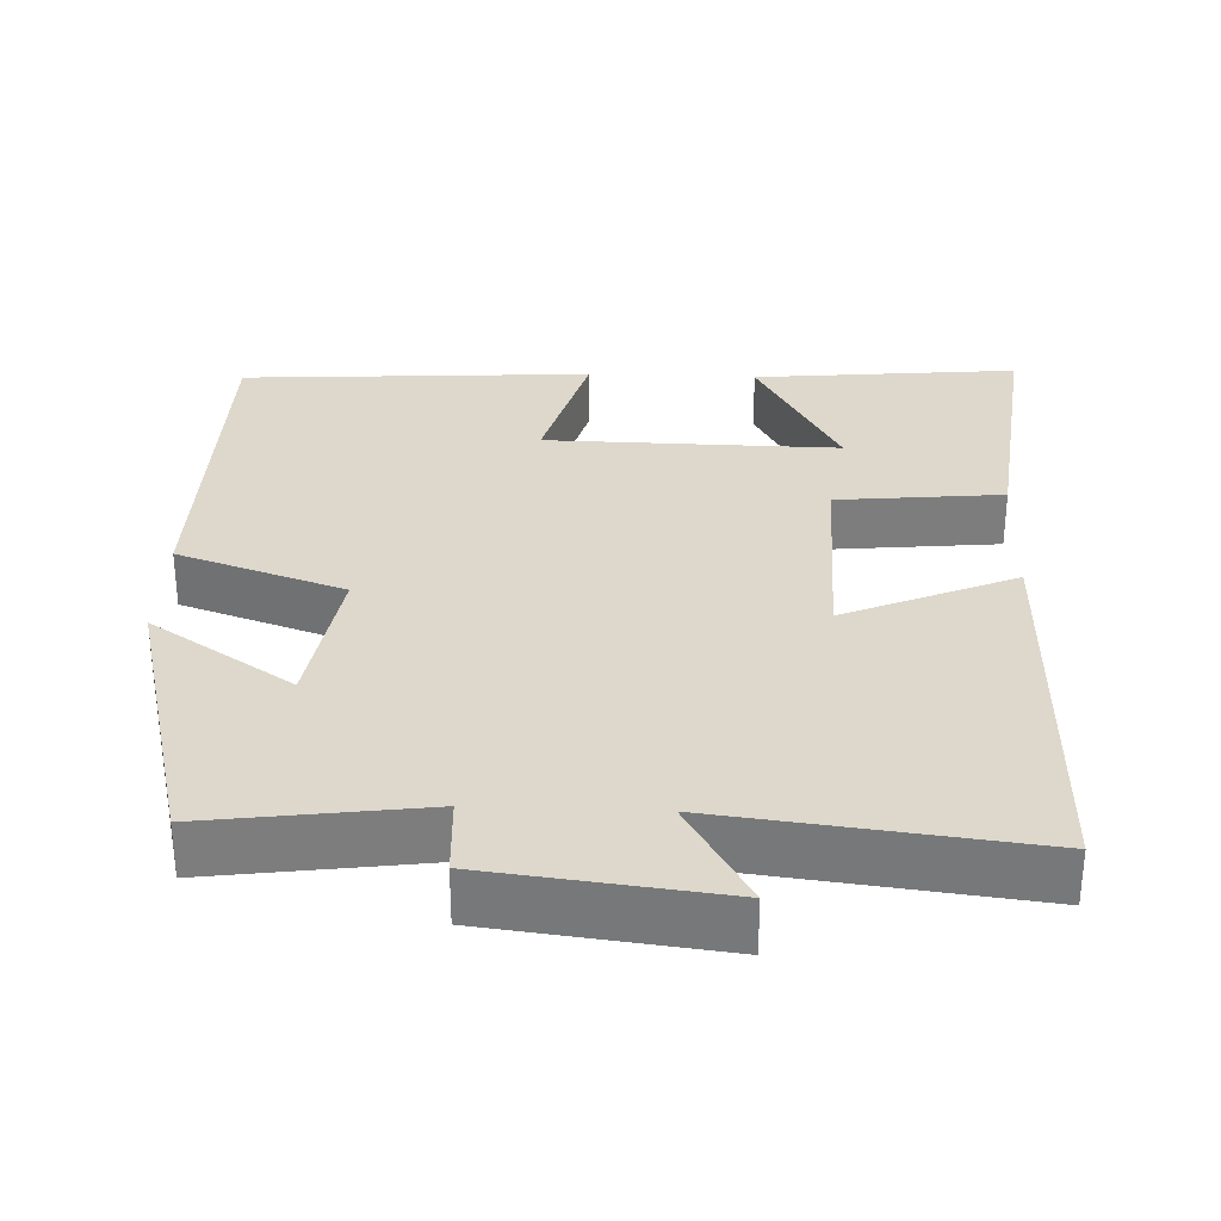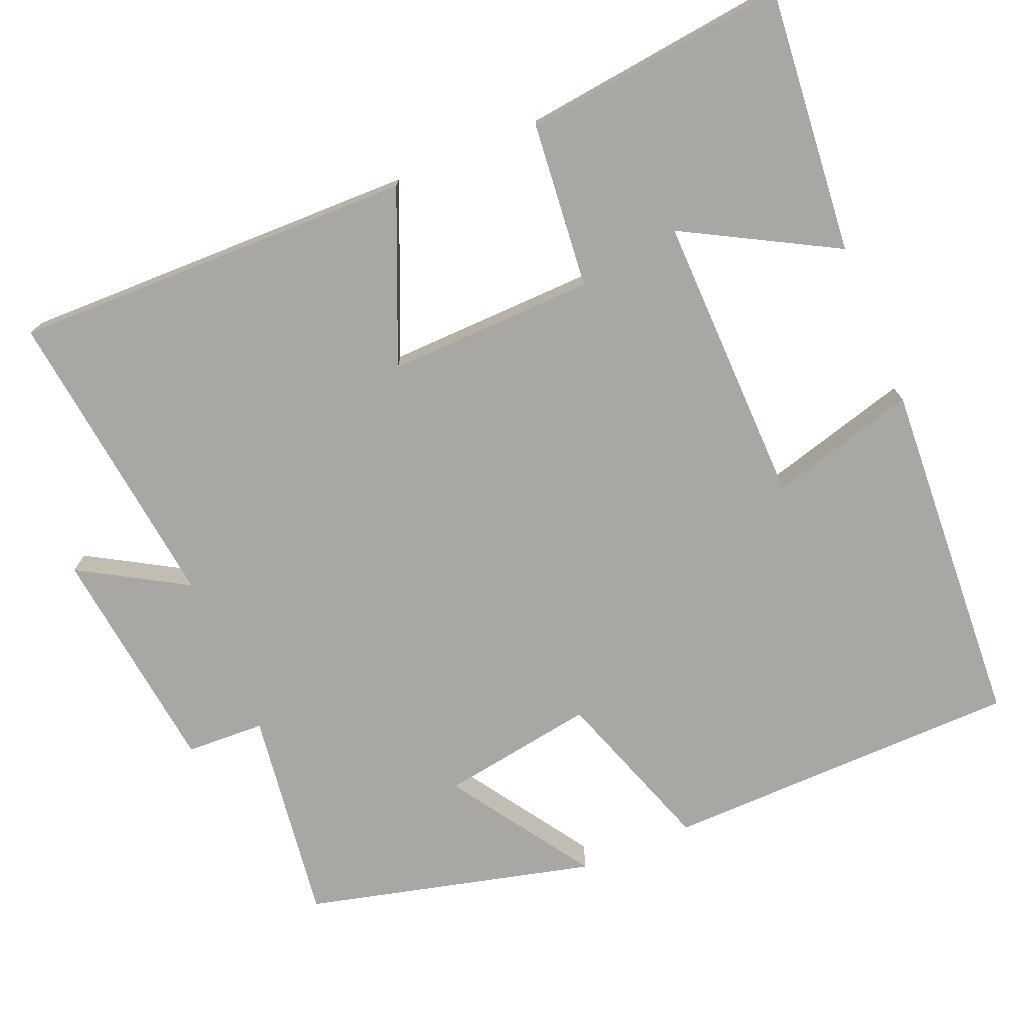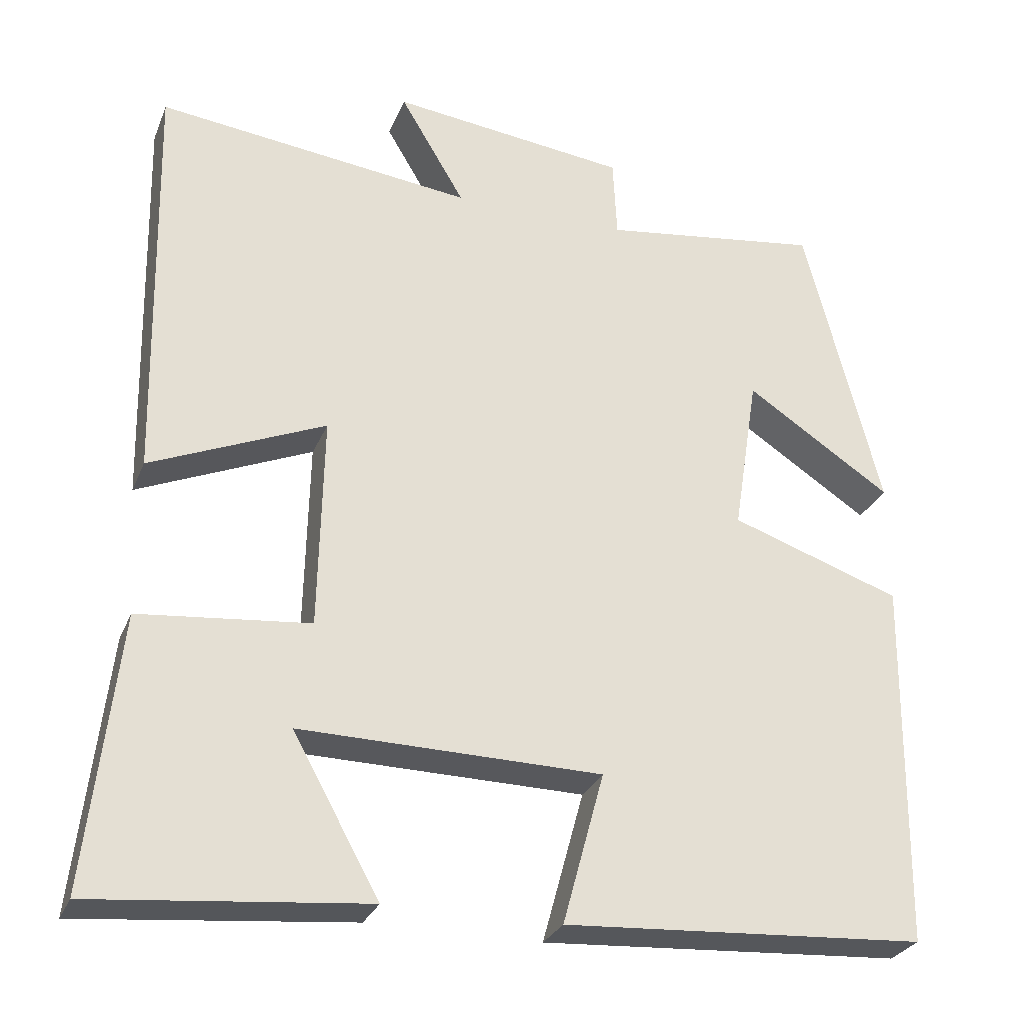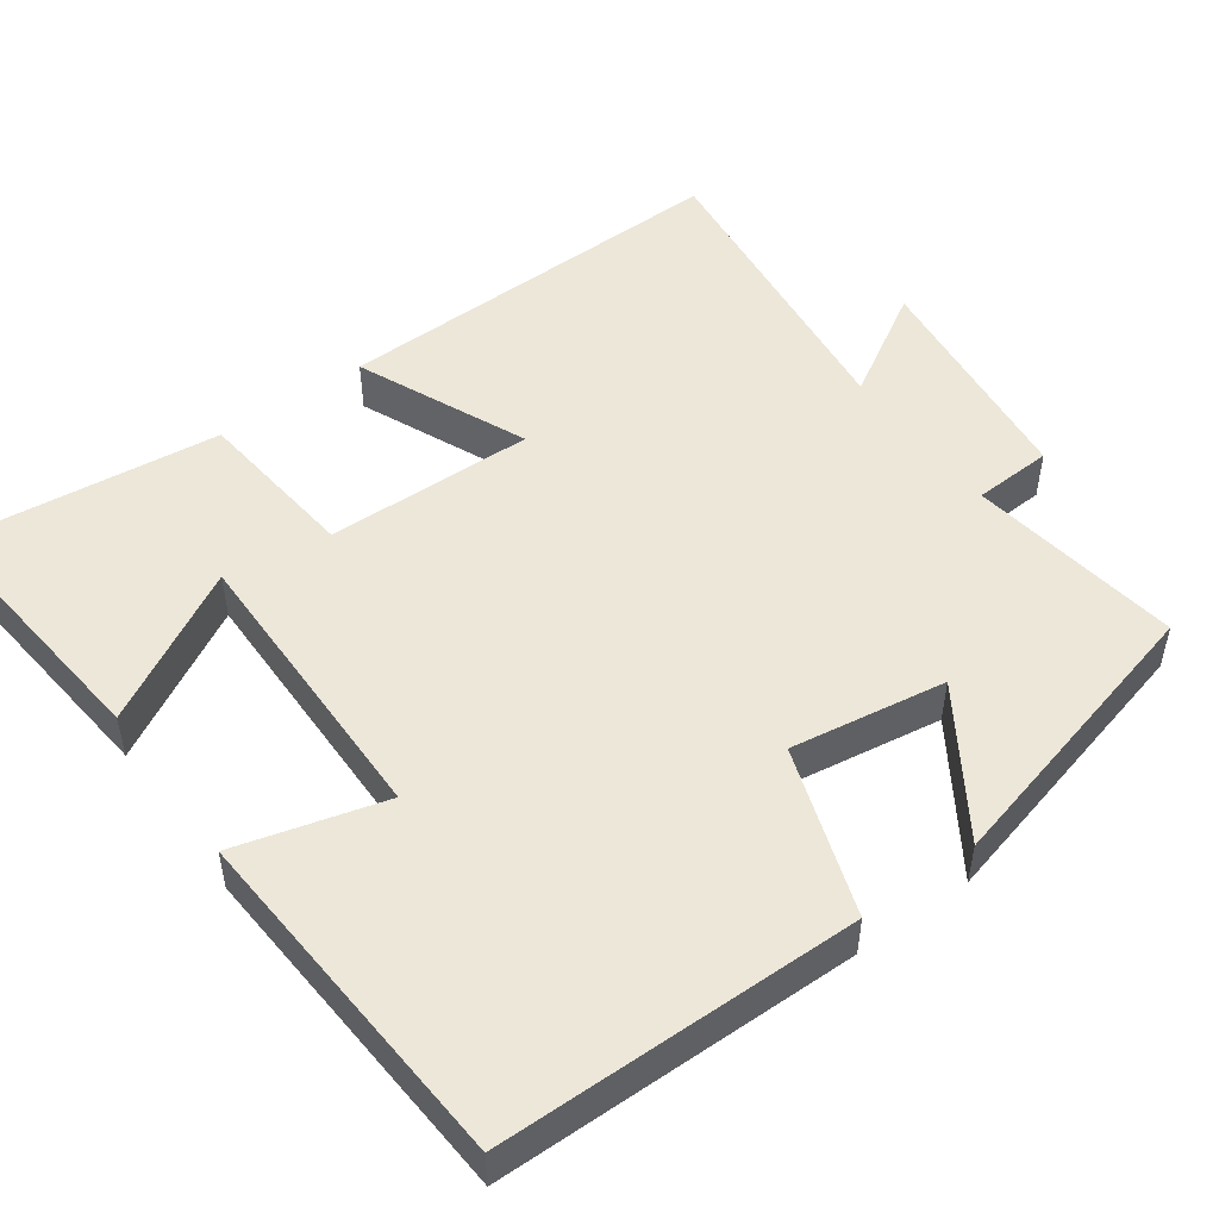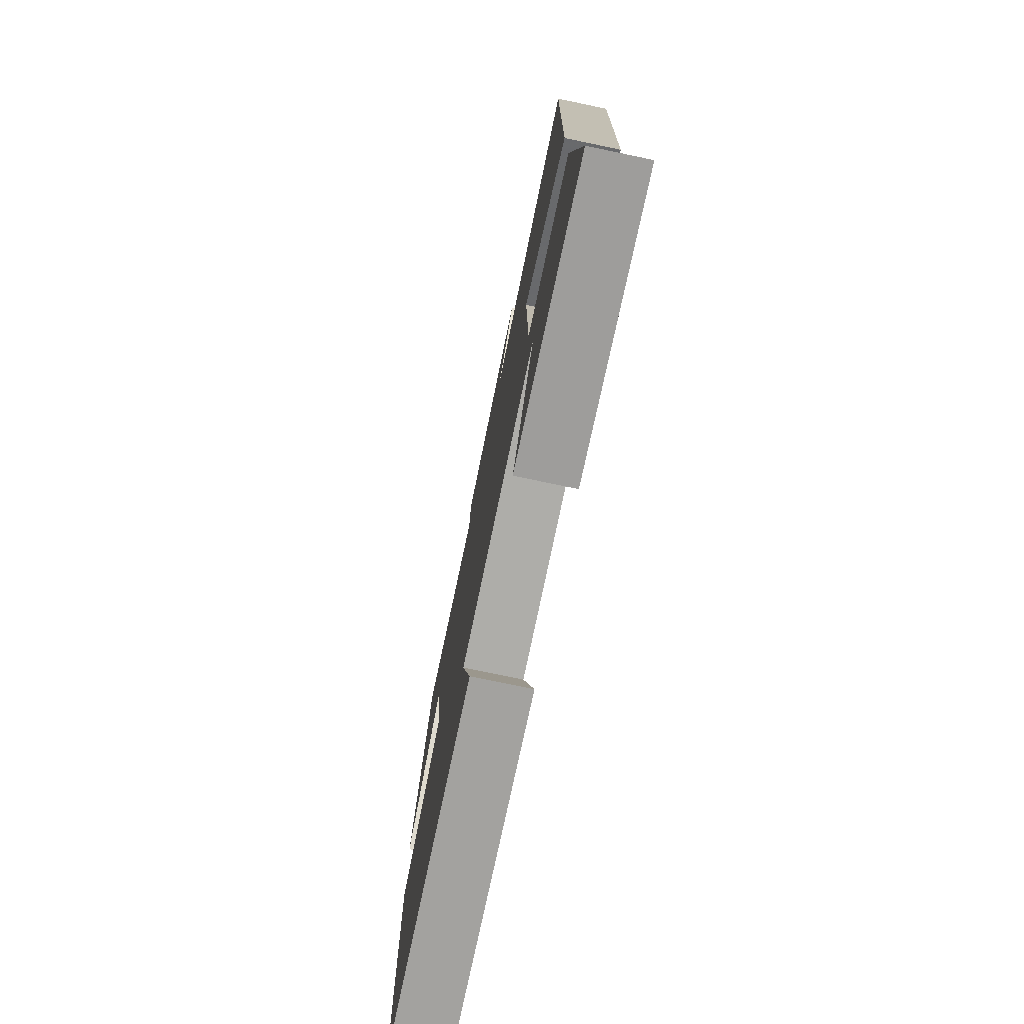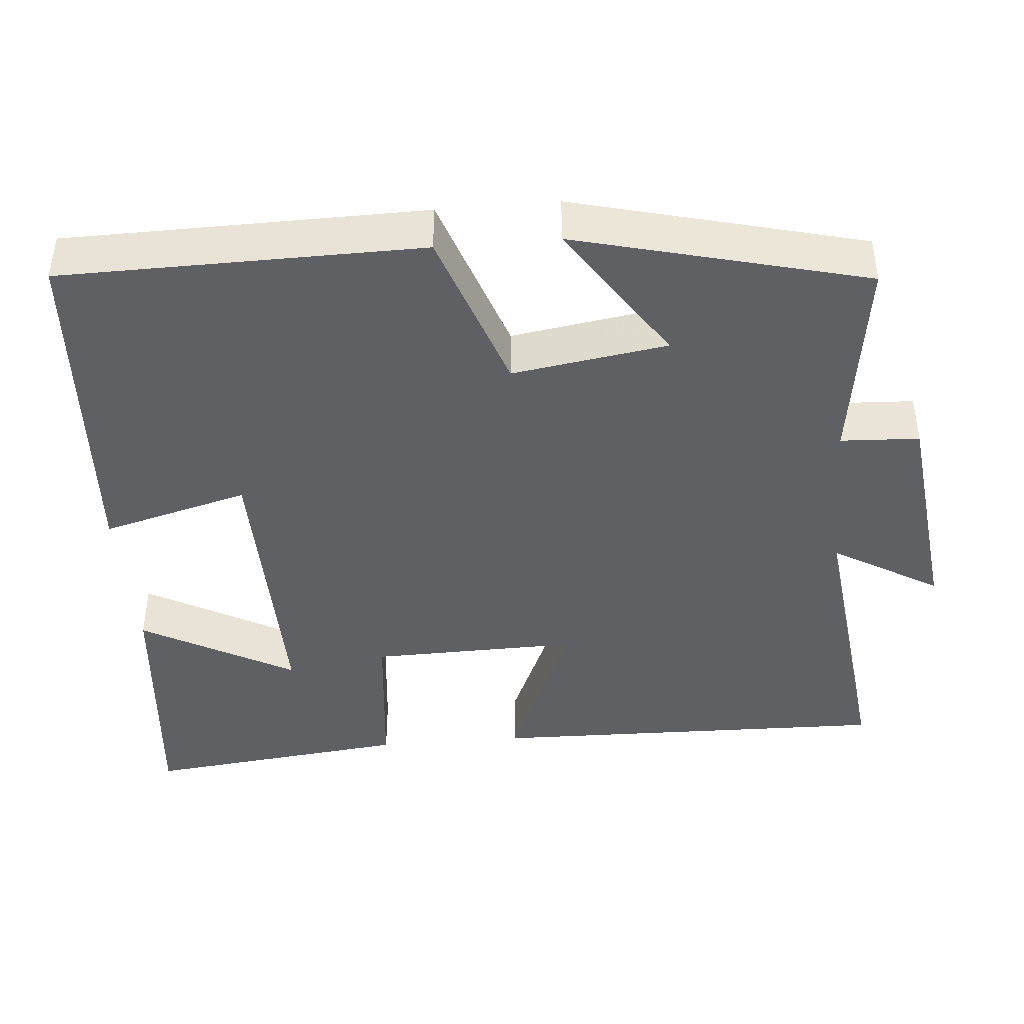
<metadata>
{"format":"obj","ext":"obj","renderer":"f3d","projection":"perspective","resolution":1024,"background":"white","views":[{"elev":31.2,"azim":2.3,"up":"+Y"},{"elev":-74.5,"azim":112.9,"up":"+Y"},{"elev":-28.3,"azim":160.7,"up":"+Z"},{"elev":50.0,"azim":-126.0,"up":"+Y"},{"elev":-76.2,"azim":78.2,"up":"+Z"},{"elev":-42.2,"azim":-85.1,"up":"+Y"}]}
</metadata>
<code>
v 0.511 0.07 0.548
v 0.5 0.07 0.016
v 0.276 0.07 0.112
v 0.282 0.07 -0.162
v 0.5 0.07 -0.184
v 0.54 0.07 -0.534
v 0.191 0.07 -0.5
v 0.302 0.07 -0.3
v -0.084 0.07 -0.306
v -0.031 0.07 -0.5
v -0.494 0.07 -0.471
v -0.5 0.07 0.002
v -0.281 0.07 0.077
v -0.313 0.07 0.281
v -0.5 0.07 0.158
v -0.403 0.07 0.539
v -0.121 0.07 0.5
v -0.116 0.07 0.604
v 0.188 0.07 0.64
v 0.105 0.07 0.5
v 0.511 0 0.548
v 0.5 0 0.016
v 0.276 0 0.112
v 0.282 0 -0.162
v 0.5 0 -0.184
v 0.54 0 -0.534
v 0.191 0 -0.5
v 0.302 0 -0.3
v -0.084 0 -0.306
v -0.031 0 -0.5
v -0.494 0 -0.471
v -0.5 0 0.002
v -0.281 0 0.077
v -0.313 0 0.281
v -0.5 0 0.158
v -0.403 0 0.539
v -0.121 0 0.5
v -0.116 0 0.604
v 0.188 0 0.64
v 0.105 0 0.5
f 17 18 19 20
f 14 15 16 17
f 13 14 17 20
f 11 12 13
f 10 11 13
f 9 10 13
f 8 9 13 20
f 5 6 7 8
f 4 5 8
f 4 8 20
f 3 4 20
f 1 2 3 20
f 40 39 38 37
f 37 36 35 34
f 40 37 34 33
f 33 32 31
f 33 31 30
f 33 30 29
f 40 33 29 28
f 28 27 26 25
f 28 25 24
f 40 28 24
f 40 24 23
f 40 23 22 21
f 1 21 22 2
f 2 22 23 3
f 3 23 24 4
f 4 24 25 5
f 5 25 26 6
f 6 26 27 7
f 7 27 28 8
f 8 28 29 9
f 9 29 30 10
f 10 30 31 11
f 11 31 32 12
f 12 32 33 13
f 13 33 34 14
f 14 34 35 15
f 15 35 36 16
f 16 36 37 17
f 17 37 38 18
f 18 38 39 19
f 19 39 40 20
f 20 40 21 1

</code>
